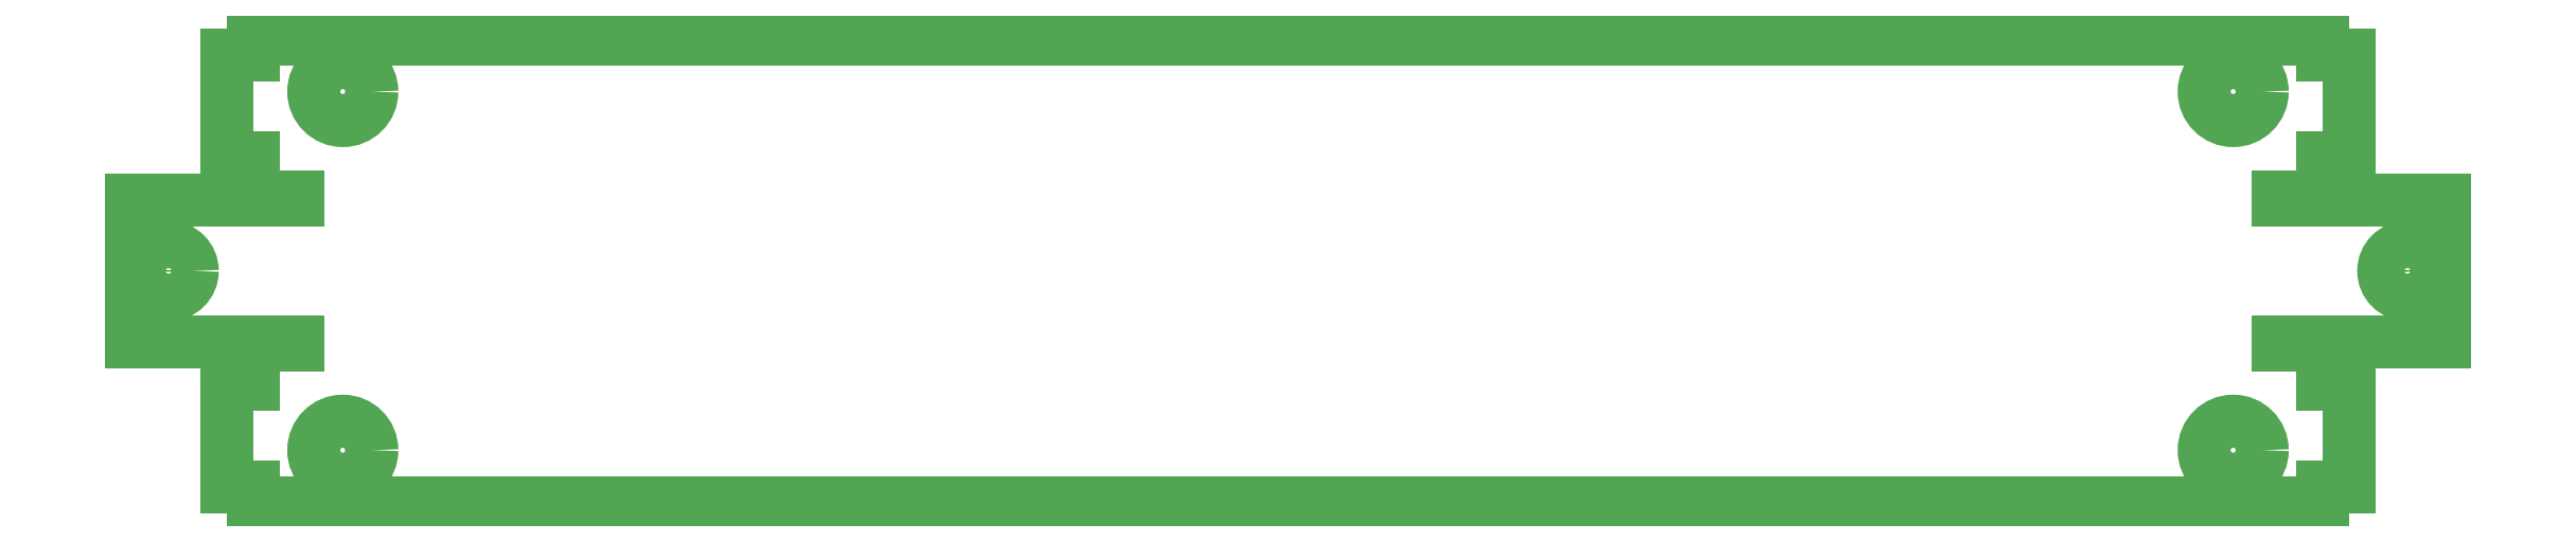
<metadata>
{"format":"dxf","ext":"dxf","renderer":"ezdxf+matplotlib","layout":"modelspace","background":"white","min_lineweight":24,"dpi":150}
</metadata>
<code>
0
SECTION
2
ENTITIES
0
LINE
8
BRANDLIJN
39
1
10
934.6
20
814.7
30
0
11
934.6
21
815.2
31
0
0
LINE
8
BRANDLIJN
39
1
10
943.1
20
814.7
30
0
11
934.6
21
814.7
31
0
0
LINE
8
BRANDLIJN
39
1
10
943.1
20
807.2
30
0
11
943.1
21
814.7
31
0
0
LINE
8
BRANDLIJN
39
1
10
948.1
20
807.2
30
0
11
943.1
21
807.2
31
0
0
LINE
8
BRANDLIJN
39
1
10
948.1
20
787.7
30
0
11
948.1
21
807.2
31
0
0
LINE
8
BRANDLIJN
39
1
10
943.1
20
787.7
30
0
11
948.1
21
787.7
31
0
0
LINE
8
BRANDLIJN
39
1
10
943.1
20
784.7
30
0
11
943.1
21
787.7
31
0
0
LINE
8
BRANDLIJN
39
1
10
551.1
20
784.7
30
0
11
943.1
21
784.7
31
0
0
LINE
8
BRANDLIJN
39
1
10
551.1
20
787.7
30
0
11
551.1
21
784.7
31
0
0
LINE
8
BRANDLIJN
39
1
10
546.1
20
787.7
30
0
11
551.1
21
787.7
31
0
0
LINE
8
BRANDLIJN
39
1
10
546.1
20
807.2
30
0
11
546.1
21
787.7
31
0
0
LINE
8
BRANDLIJN
39
1
10
551.1
20
807.2
30
0
11
546.1
21
807.2
31
0
0
LINE
8
BRANDLIJN
39
1
10
551.1
20
814.7
30
0
11
551.1
21
807.2
31
0
0
LINE
8
BRANDLIJN
39
1
10
559.6
20
814.7
30
0
11
551.1
21
814.7
31
0
0
LINE
8
BRANDLIJN
39
1
10
559.6
20
815.2
30
0
11
559.6
21
814.7
31
0
0
LINE
8
BRANDLIJN
39
1
10
528.1
20
815.2
30
0
11
559.6
21
815.2
31
0
0
LINE
8
BRANDLIJN
39
1
10
528.1
20
842.2
30
0
11
528.1
21
815.2
31
0
0
LINE
8
BRANDLIJN
39
1
10
559.6
20
842.2
30
0
11
528.1
21
842.2
31
0
0
LINE
8
BRANDLIJN
39
1
10
559.6
20
842.7
30
0
11
559.6
21
842.2
31
0
0
LINE
8
BRANDLIJN
39
1
10
551.1
20
842.7
30
0
11
559.6
21
842.7
31
0
0
LINE
8
BRANDLIJN
39
1
10
551.1
20
850.2
30
0
11
551.1
21
842.7
31
0
0
LINE
8
BRANDLIJN
39
1
10
546.1
20
850.2
30
0
11
551.1
21
850.2
31
0
0
LINE
8
BRANDLIJN
39
1
10
546.1
20
869.7
30
0
11
546.1
21
850.2
31
0
0
LINE
8
BRANDLIJN
39
1
10
551.1
20
869.7
30
0
11
546.1
21
869.7
31
0
0
LINE
8
BRANDLIJN
39
1
10
551.1
20
872.7
30
0
11
551.1
21
869.7
31
0
0
LINE
8
BRANDLIJN
39
1
10
943.1
20
872.7
30
0
11
551.1
21
872.7
31
0
0
LINE
8
BRANDLIJN
39
1
10
943.1
20
869.7
30
0
11
943.1
21
872.7
31
0
0
LINE
8
BRANDLIJN
39
1
10
948.1
20
869.7
30
0
11
943.1
21
869.7
31
0
0
LINE
8
BRANDLIJN
39
1
10
948.1
20
850.2
30
0
11
948.1
21
869.7
31
0
0
LINE
8
BRANDLIJN
39
1
10
943.1
20
850.2
30
0
11
948.1
21
850.2
31
0
0
LINE
8
BRANDLIJN
39
1
10
943.1
20
842.7
30
0
11
943.1
21
850.2
31
0
0
LINE
8
BRANDLIJN
39
1
10
934.6
20
842.7
30
0
11
943.1
21
842.7
31
0
0
LINE
8
BRANDLIJN
39
1
10
934.6
20
842.2
30
0
11
934.6
21
842.7
31
0
0
LINE
8
BRANDLIJN
39
1
10
966.1
20
842.2
30
0
11
934.6
21
842.2
31
0
0
LINE
8
BRANDLIJN
39
1
10
966.1
20
815.2
30
0
11
966.1
21
842.2
31
0
0
LINE
8
BRANDLIJN
39
1
10
934.6
20
815.2
30
0
11
966.1
21
815.2
31
0
0
CIRCLE
8
BRANDLIJN
39
1
10
926.1
20
794.7
30
0
40
5.5
0
CIRCLE
8
BRANDLIJN
39
1
10
568.1
20
794.7
30
0
40
5.5
0
CIRCLE
8
BRANDLIJN
39
1
10
568.1
20
862.7
30
0
40
5.5
0
CIRCLE
8
BRANDLIJN
39
1
10
926.1
20
862.7
30
0
40
5.5
0
CIRCLE
8
BRANDLIJN
39
1
10
535.1
20
828.7
30
0
40
4.5
0
CIRCLE
8
BRANDLIJN
39
1
10
959.1
20
828.7
30
0
40
4.5
0
ENDSEC
0
EOF

</code>
